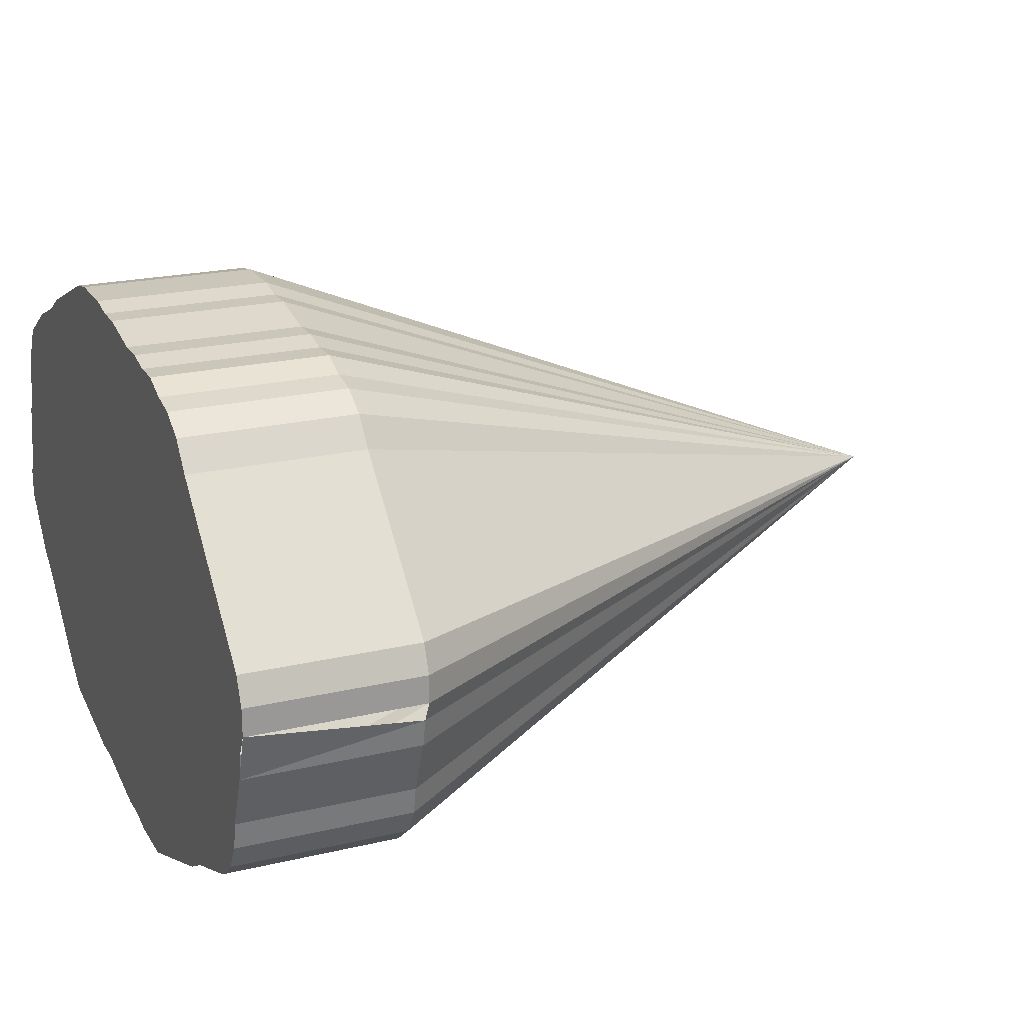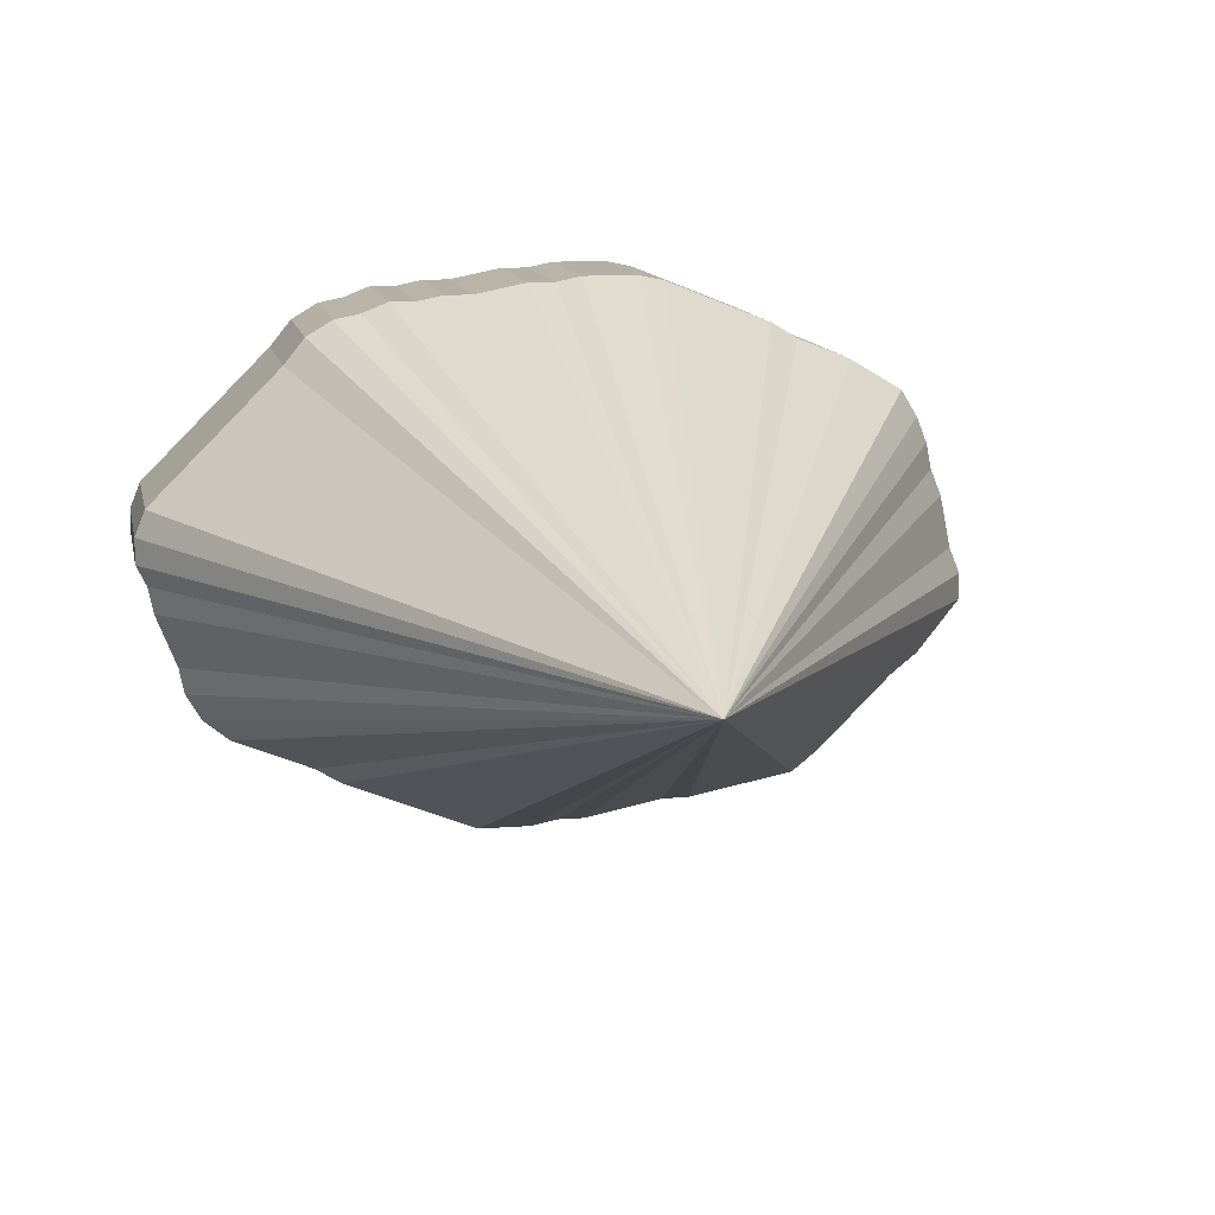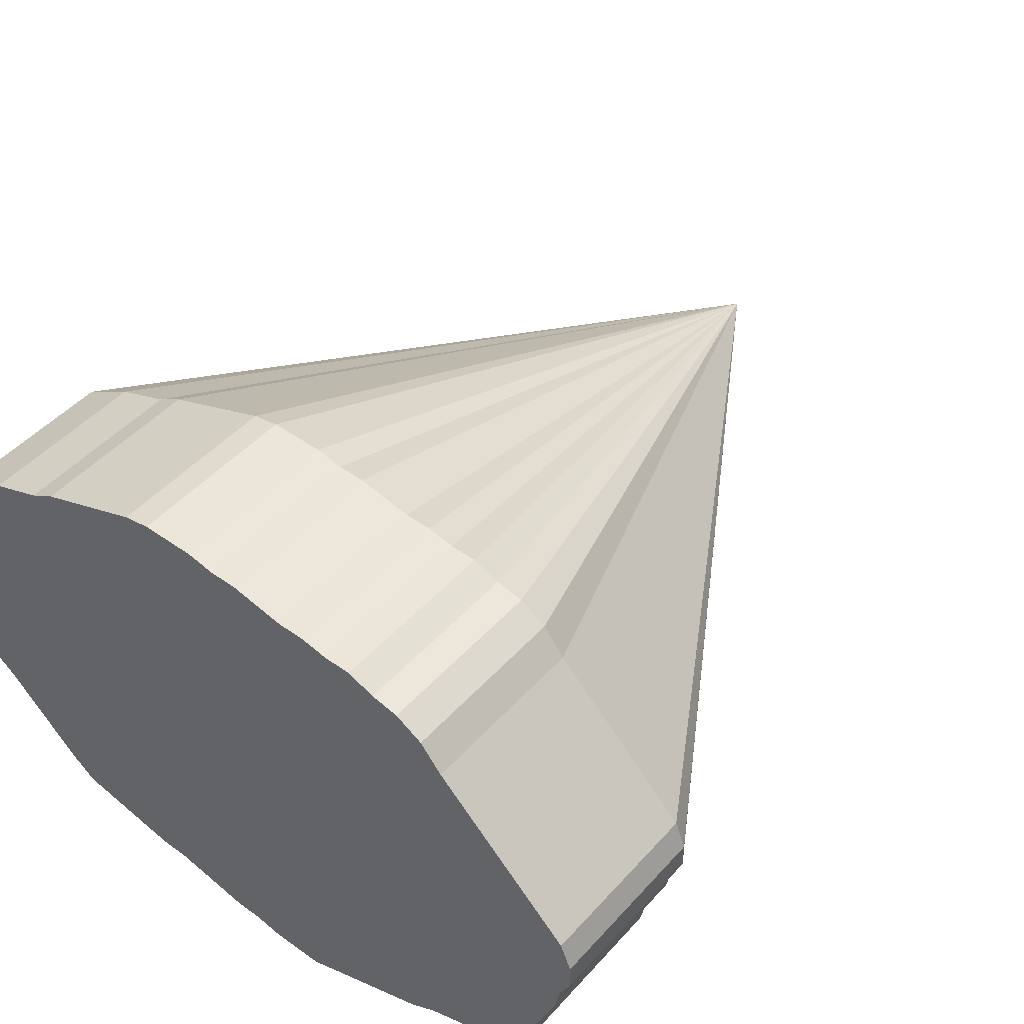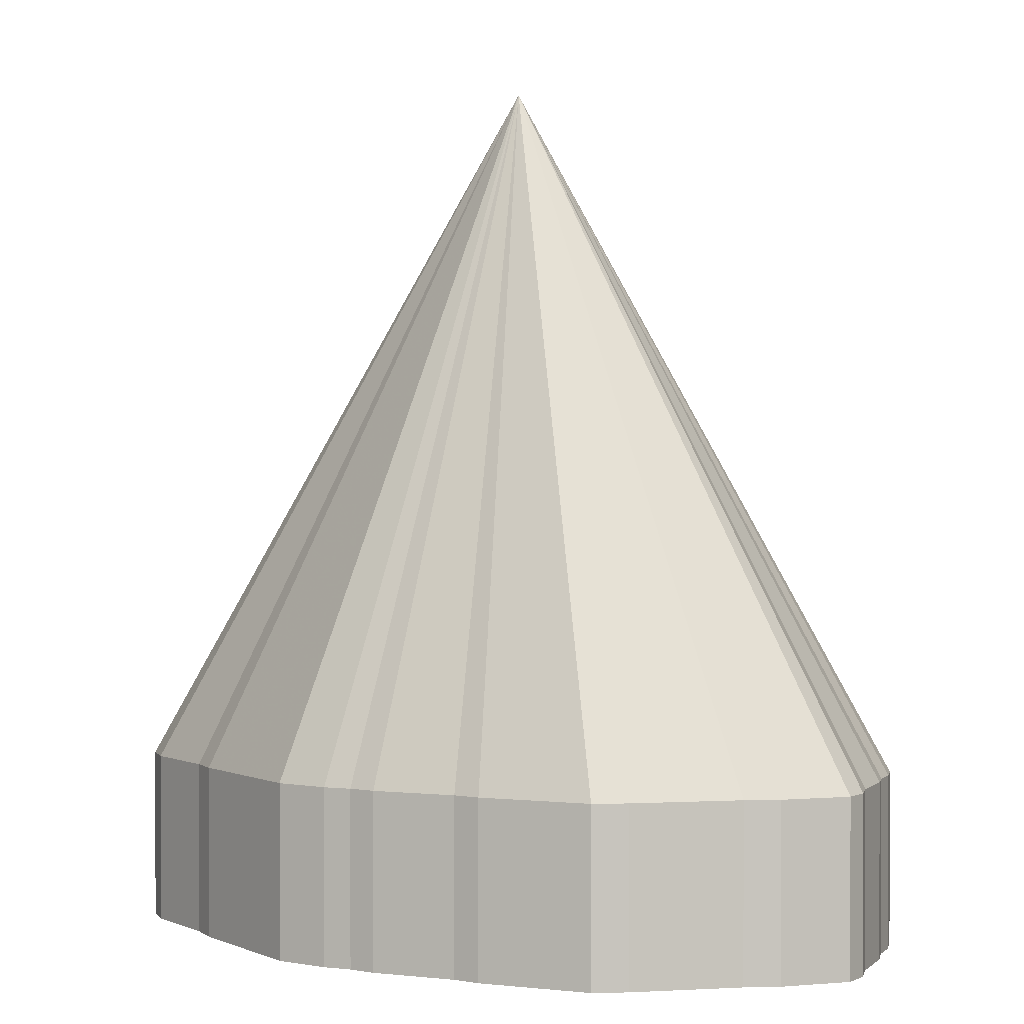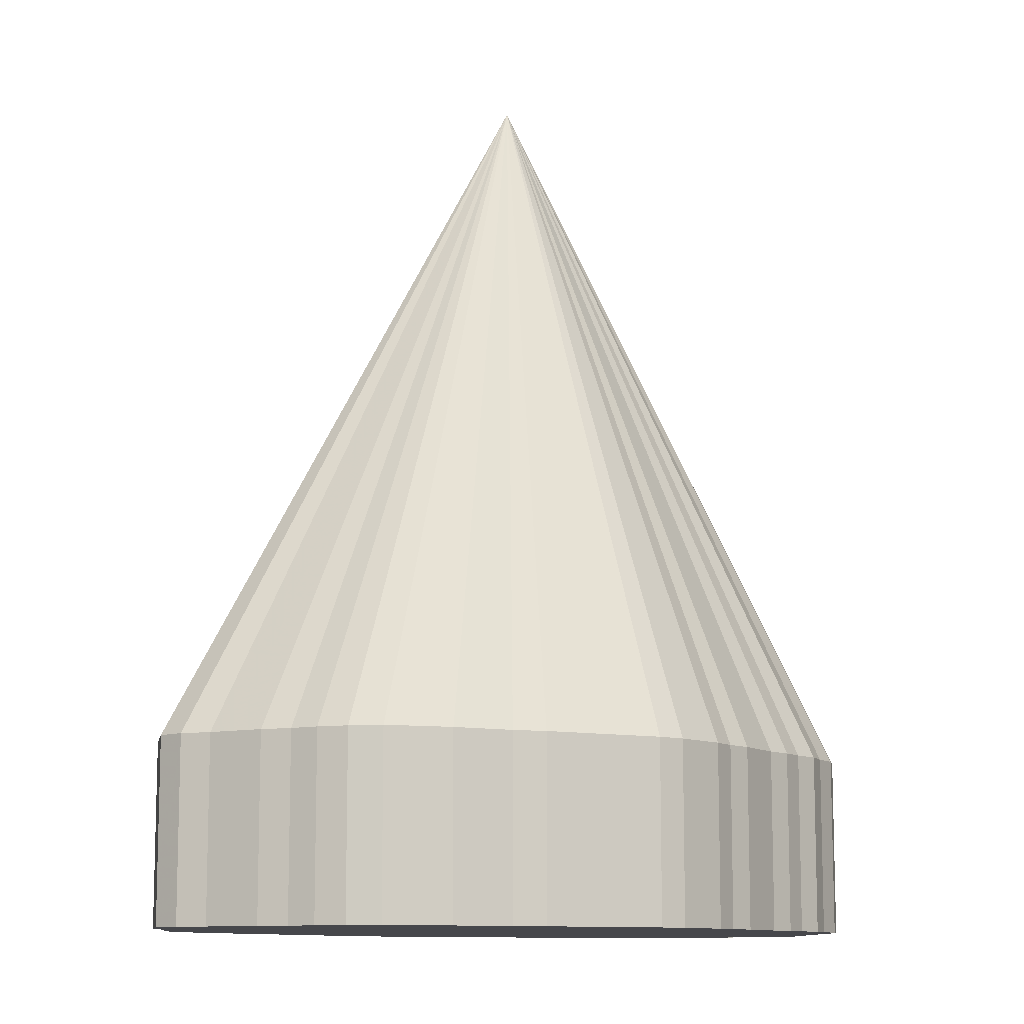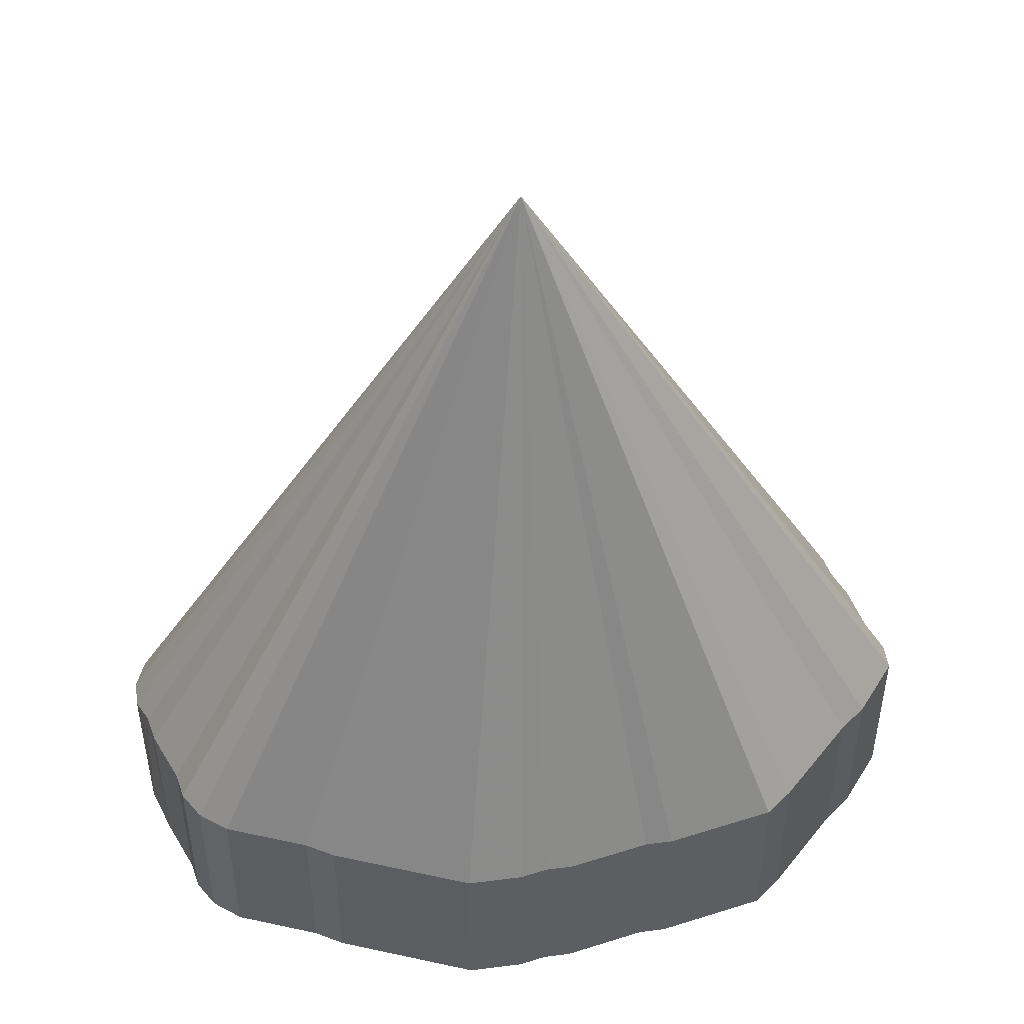
<metadata>
{"format":"obj","ext":"obj","renderer":"f3d","projection":"perspective","resolution":1024,"background":"white","views":[{"elev":21.1,"azim":-113.2,"up":"+Y"},{"elev":11.7,"azim":-10.8,"up":"+Y"},{"elev":46.3,"azim":-140.9,"up":"+Y"},{"elev":1.1,"azim":33.7,"up":"+Z"},{"elev":-10.7,"azim":131.1,"up":"+Z"},{"elev":48.4,"azim":-8.1,"up":"+Z"}]}
</metadata>
<code>
v 237 175 0
v 237 180 0
v 239 185 0
v 244 190 0
v 249 195 0
v 254 200 0
v 259 205 0
v 264 210 0
v 268 215 0
v 273 218 0
v 278 219 0
v 283 221 0
v 288 221 0
v 293 222 0
v 298 222 0
v 303 223 0
v 308 224 0
v 313 224 0
v 318 225 0
v 323 225 0
v 328 225 0
v 333 224 0
v 338 222 0
v 343 220 0
v 348 218 0
v 353 216 0
v 358 213 0
v 363 211 0
v 368 209 0
v 373 206 0
v 378 203 0
v 381 198 0
v 383 193 0
v 384 188 0
v 386 183 0
v 387 178 0
v 388 173 0
v 390 168 0
v 390 163 0
v 386 158 0
v 382 153 0
v 377 149 0
v 372 144 0
v 368 140 0
v 363 135 0
v 358 131 0
v 353 130 0
v 348 129 0
v 343 128 0
v 338 127 0
v 333 127 0
v 328 126 0
v 323 125 0
v 318 124 0
v 313 124 0
v 308 123 0
v 303 123 0
v 298 123 0
v 293 125 0
v 288 127 0
v 283 129 0
v 278 131 0
v 273 133 0
v 268 136 0
v 263 138 0
v 258 140 0
v 253 142 0
v 248 146 0
v 245 151 0
v 244 156 0
v 242 161 0
v 240 166 0
v 239 171 0
v 315 174 0
v 237 175 31.6
v 237 180 31.6
v 239 185 31.6
v 244 190 31.6
v 249 195 31.6
v 254 200 31.6
v 259 205 31.6
v 264 210 31.6
v 268 215 31.6
v 273 218 31.6
v 278 219 31.6
v 283 221 31.6
v 288 221 31.6
v 293 222 31.6
v 298 222 31.6
v 303 223 31.6
v 308 224 31.6
v 313 224 31.6
v 318 225 31.6
v 323 225 31.6
v 328 225 31.6
v 333 224 31.6
v 338 222 31.6
v 343 220 31.6
v 348 218 31.6
v 353 216 31.6
v 358 213 31.6
v 363 211 31.6
v 368 209 31.6
v 373 206 31.6
v 378 203 31.6
v 381 198 31.6
v 383 193 31.6
v 384 188 31.6
v 386 183 31.6
v 387 178 31.6
v 388 173 31.6
v 390 168 31.6
v 390 163 31.6
v 386 158 31.6
v 382 153 31.6
v 377 149 31.6
v 372 144 31.6
v 368 140 31.6
v 363 135 31.6
v 358 131 31.6
v 353 130 31.6
v 348 129 31.6
v 343 128 31.6
v 338 127 31.6
v 333 127 31.6
v 328 126 31.6
v 323 125 31.6
v 318 124 31.6
v 313 124 31.6
v 308 123 31.6
v 303 123 31.6
v 298 123 31.6
v 293 125 31.6
v 288 127 31.6
v 283 129 31.6
v 278 131 31.6
v 273 133 31.6
v 268 136 31.6
v 263 138 31.6
v 258 140 31.6
v 253 142 31.6
v 248 146 31.6
v 245 151 31.6
v 244 156 31.6
v 242 161 31.6
v 240 166 31.6
v 239 171 31.6
v 315 174 158
f 1 2 74
f 2 3 74
f 3 4 74
f 4 5 74
f 5 6 74
f 6 7 74
f 7 8 74
f 8 9 74
f 9 10 74
f 10 11 74
f 11 12 74
f 12 13 74
f 13 14 74
f 14 15 74
f 15 16 74
f 16 17 74
f 17 18 74
f 18 19 74
f 19 20 74
f 20 21 74
f 21 22 74
f 22 23 74
f 23 24 74
f 24 25 74
f 25 26 74
f 26 27 74
f 27 28 74
f 28 29 74
f 29 30 74
f 30 31 74
f 31 32 74
f 32 33 74
f 33 34 74
f 34 35 74
f 35 36 74
f 36 37 74
f 37 38 74
f 38 39 74
f 39 40 74
f 40 41 74
f 41 42 74
f 42 43 74
f 43 44 74
f 44 45 74
f 45 46 74
f 46 47 74
f 47 48 74
f 48 49 74
f 49 50 74
f 50 51 74
f 51 52 74
f 52 53 74
f 53 54 74
f 54 55 74
f 55 56 74
f 56 57 74
f 57 58 74
f 58 59 74
f 59 60 74
f 60 61 74
f 61 62 74
f 62 63 74
f 63 64 74
f 64 65 74
f 65 66 74
f 66 67 74
f 67 68 74
f 68 69 74
f 69 70 74
f 70 71 74
f 71 72 74
f 72 73 74
f 1 73 74
f 75 76 148
f 76 77 148
f 77 78 148
f 78 79 148
f 79 80 148
f 80 81 148
f 81 82 148
f 82 83 148
f 83 84 148
f 84 85 148
f 85 86 148
f 86 87 148
f 87 88 148
f 88 89 148
f 89 90 148
f 90 91 148
f 91 92 148
f 92 93 148
f 93 94 148
f 94 95 148
f 95 96 148
f 96 97 148
f 97 98 148
f 98 99 148
f 99 100 148
f 100 101 148
f 101 102 148
f 102 103 148
f 103 104 148
f 104 105 148
f 105 106 148
f 106 107 148
f 107 108 148
f 108 109 148
f 109 110 148
f 110 111 148
f 111 112 148
f 112 113 148
f 113 114 148
f 114 115 148
f 115 116 148
f 116 117 148
f 117 118 148
f 118 119 148
f 119 120 148
f 120 121 148
f 121 122 148
f 122 123 148
f 123 124 148
f 124 125 148
f 125 126 148
f 126 127 148
f 127 128 148
f 128 129 148
f 129 130 148
f 130 131 148
f 131 132 148
f 132 133 148
f 133 134 148
f 134 135 148
f 135 136 148
f 136 137 148
f 137 138 148
f 138 139 148
f 139 140 148
f 140 141 148
f 141 142 148
f 142 143 148
f 143 144 148
f 144 145 148
f 145 146 148
f 146 147 148
f 75 147 148
f 1 2 75
f 75 76 2
f 2 3 76
f 76 77 3
f 3 4 77
f 77 78 4
f 4 5 78
f 78 79 5
f 5 6 79
f 79 80 6
f 6 7 80
f 80 81 7
f 7 8 81
f 81 82 8
f 8 9 82
f 82 83 9
f 9 10 83
f 83 84 10
f 10 11 84
f 84 85 11
f 11 12 85
f 85 86 12
f 12 13 86
f 86 87 13
f 13 14 87
f 87 88 14
f 14 15 88
f 88 89 15
f 15 16 89
f 89 90 16
f 16 17 90
f 90 91 17
f 17 18 91
f 91 92 18
f 18 19 92
f 92 93 19
f 19 20 93
f 93 94 20
f 20 21 94
f 94 95 21
f 21 22 95
f 95 96 22
f 22 23 96
f 96 97 23
f 23 24 97
f 97 98 24
f 24 25 98
f 98 99 25
f 25 26 99
f 99 100 26
f 26 27 100
f 100 101 27
f 27 28 101
f 101 102 28
f 28 29 102
f 102 103 29
f 29 30 103
f 103 104 30
f 30 31 104
f 104 105 31
f 31 32 105
f 105 106 32
f 32 33 106
f 106 107 33
f 33 34 107
f 107 108 34
f 34 35 108
f 108 109 35
f 35 36 109
f 109 110 36
f 36 37 110
f 110 111 37
f 37 38 111
f 111 112 38
f 38 39 112
f 112 113 39
f 39 40 113
f 113 114 40
f 40 41 114
f 114 115 41
f 41 42 115
f 115 116 42
f 42 43 116
f 116 117 43
f 43 44 117
f 117 118 44
f 44 45 118
f 118 119 45
f 45 46 119
f 119 120 46
f 46 47 120
f 120 121 47
f 47 48 121
f 121 122 48
f 48 49 122
f 122 123 49
f 49 50 123
f 123 124 50
f 50 51 124
f 124 125 51
f 51 52 125
f 125 126 52
f 52 53 126
f 126 127 53
f 53 54 127
f 127 128 54
f 54 55 128
f 128 129 55
f 55 56 129
f 129 130 56
f 56 57 130
f 130 131 57
f 57 58 131
f 131 132 58
f 58 59 132
f 132 133 59
f 59 60 133
f 133 134 60
f 60 61 134
f 134 135 61
f 61 62 135
f 135 136 62
f 62 63 136
f 136 137 63
f 63 64 137
f 137 138 64
f 64 65 138
f 138 139 65
f 65 66 139
f 139 140 66
f 66 67 140
f 140 141 67
f 67 68 141
f 141 142 68
f 68 69 142
f 142 143 69
f 69 70 143
f 143 144 70
f 70 71 144
f 144 145 71
f 71 72 145
f 145 146 72
f 72 73 146
f 146 147 73
f 1 72 147
f 1 72 147

</code>
